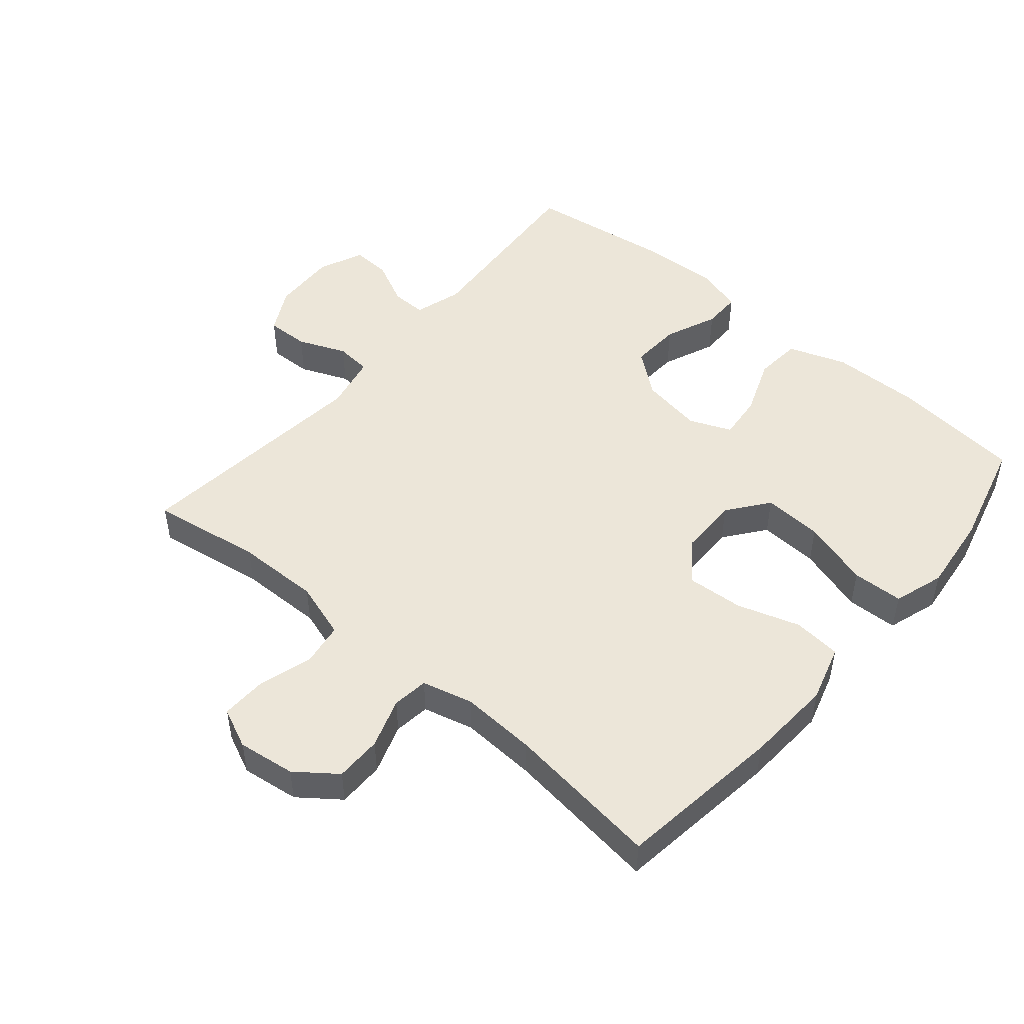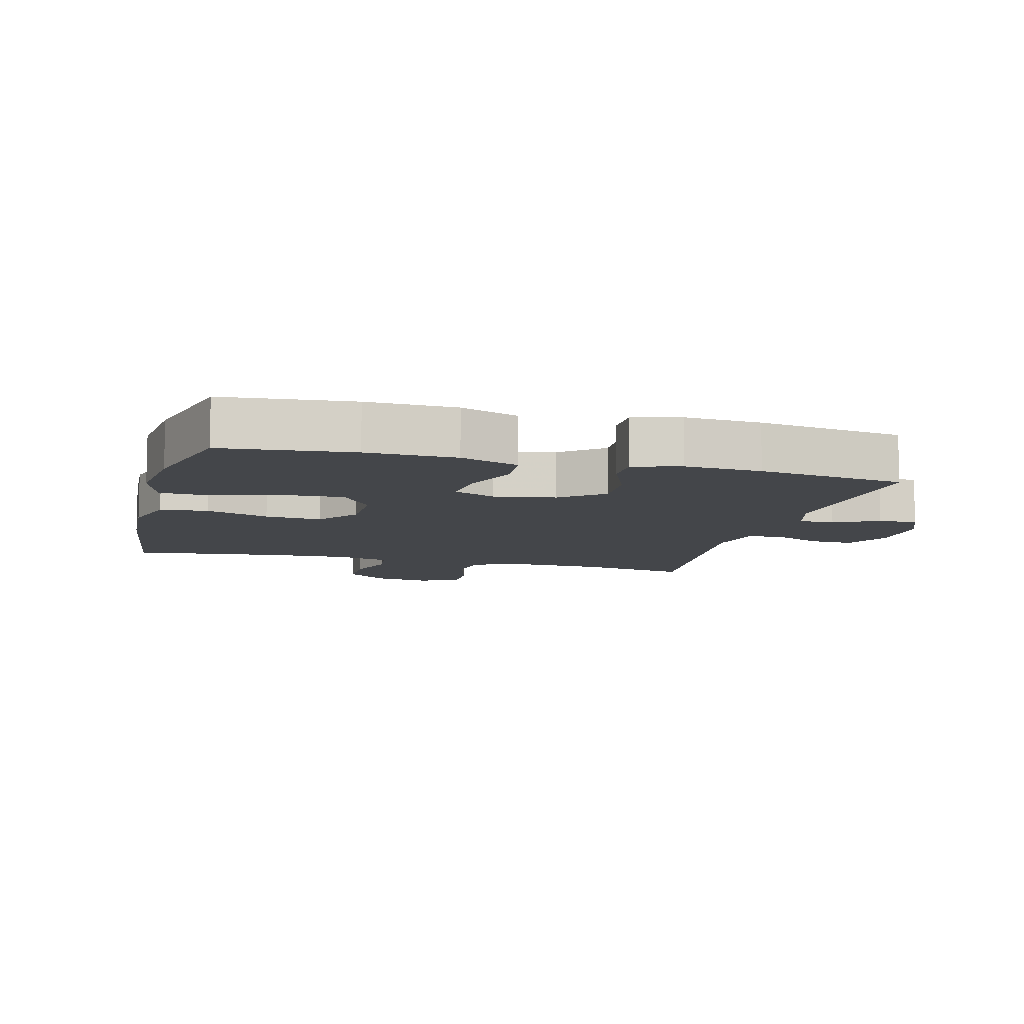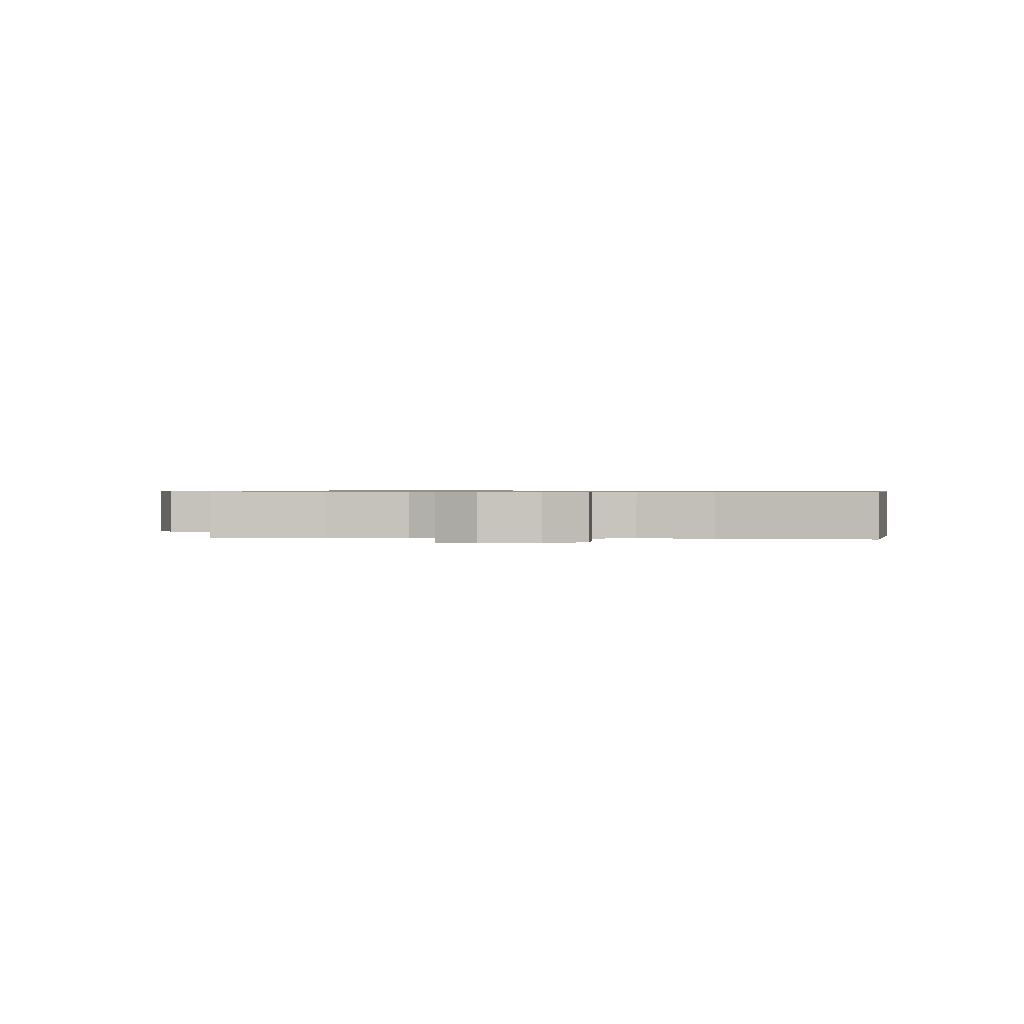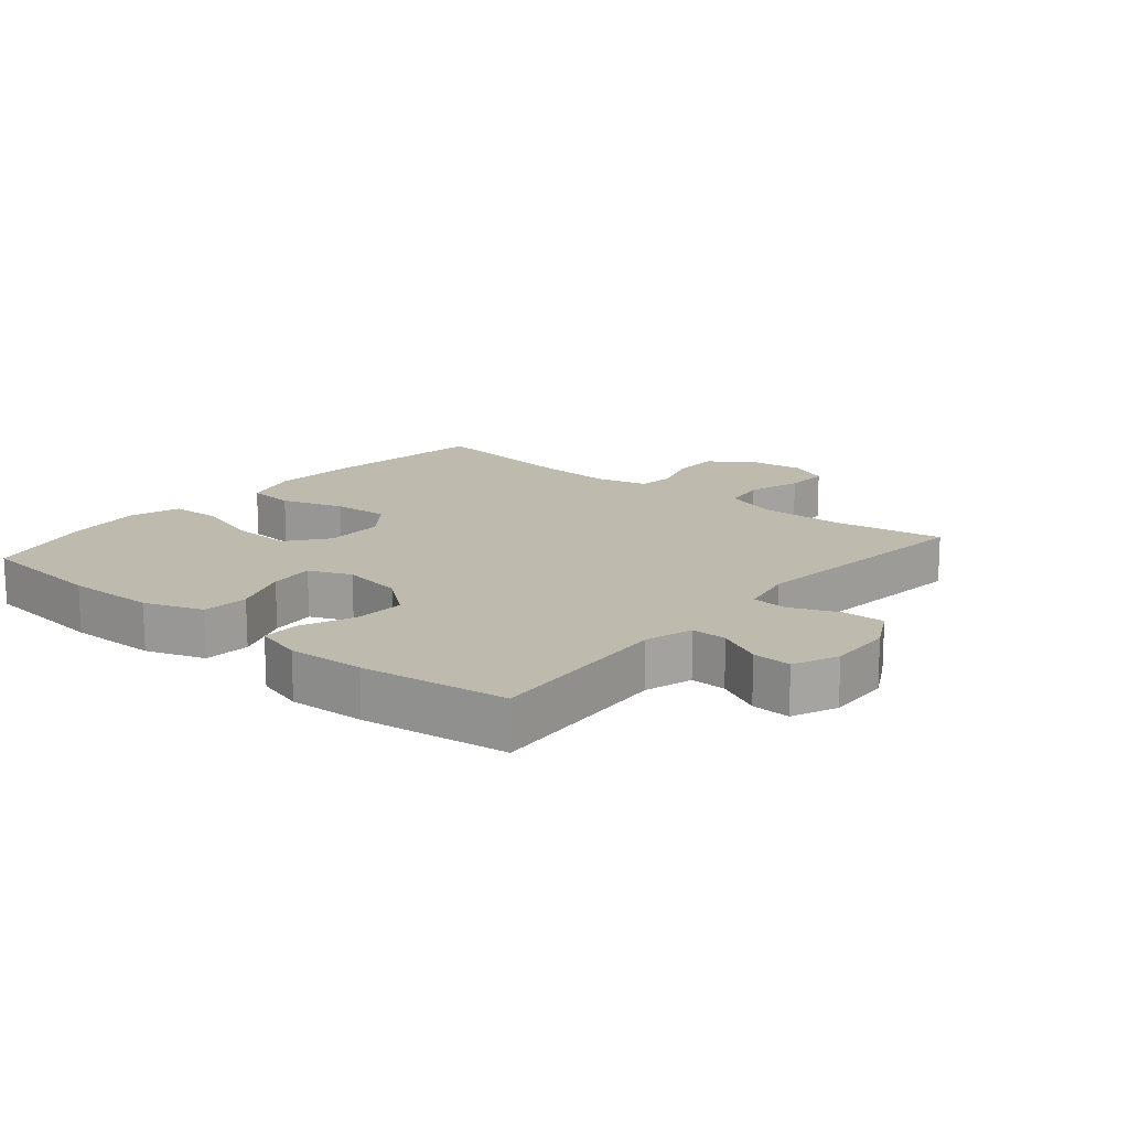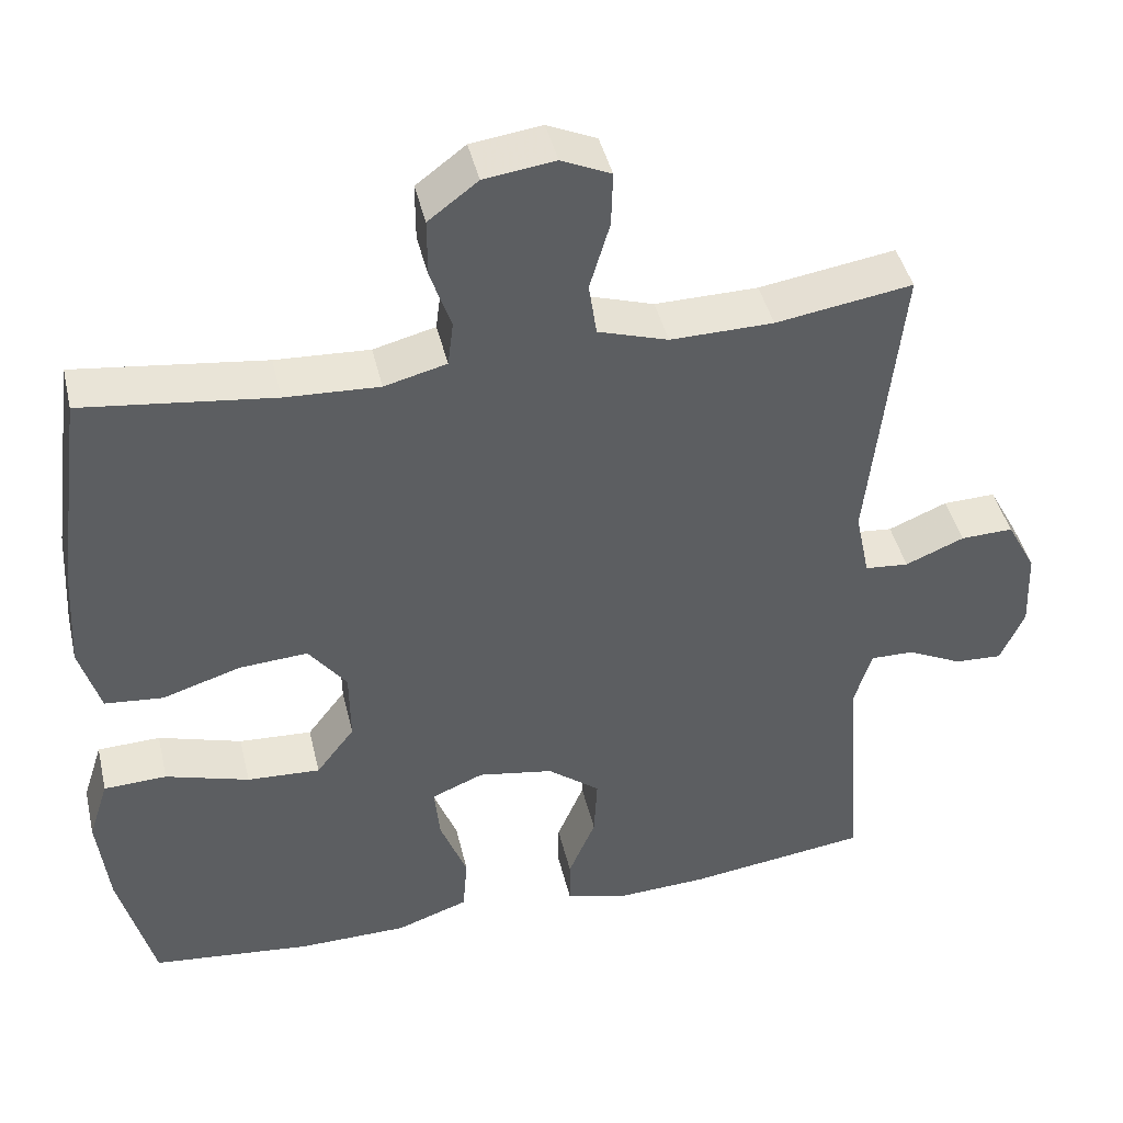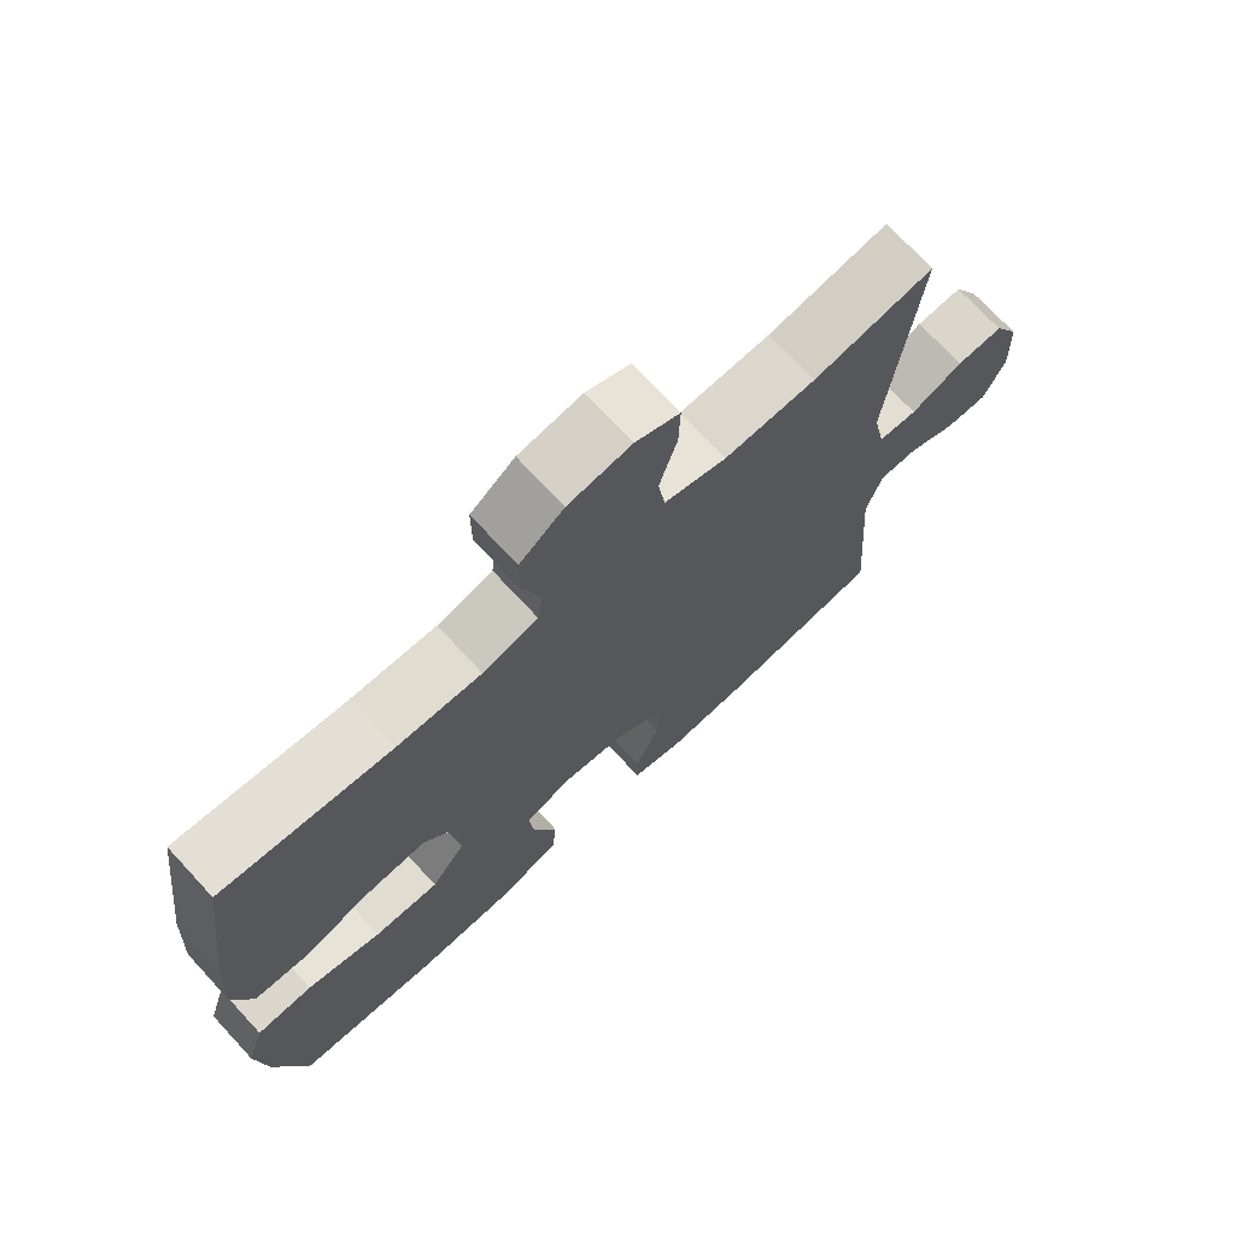
<metadata>
{"format":"obj","ext":"obj","renderer":"f3d","projection":"perspective","resolution":1024,"background":"white","views":[{"elev":49.1,"azim":40.4,"up":"+Y"},{"elev":-9.4,"azim":165.1,"up":"+Y"},{"elev":0.7,"azim":5.3,"up":"+Y"},{"elev":15.5,"azim":-140.0,"up":"+Y"},{"elev":43.4,"azim":166.9,"up":"+Z"},{"elev":72.1,"azim":137.2,"up":"+Z"}]}
</metadata>
<code>
v -0.5 0.07 -0.5
v -0.478 0.07 -0.206
v -0.5 0.07 -0.132
v -0.555 0.07 -0.133
v -0.624 0.07 -0.167
v -0.684 0.07 -0.17
v -0.714 0.07 -0.101
v -0.71 0.07 -0.001
v -0.673 0.07 0.068
v -0.607 0.07 0.066
v -0.533 0.07 0.035
v -0.478 0.07 0.04
v -0.46 0.07 0.126
v -0.5 0.07 0.5
v -0.329 0.07 0.473
v -0.2 0.07 0.471
v -0.112 0.07 0.499
v -0.102 0.07 0.566
v -0.127 0.07 0.651
v -0.129 0.07 0.72
v -0.067 0.07 0.748
v 0.022 0.07 0.736
v 0.084 0.07 0.689
v 0.084 0.07 0.617
v 0.058 0.07 0.54
v 0.065 0.07 0.484
v 0.143 0.07 0.464
v 0.261 0.07 0.47
v 0.5 0.07 0.5
v 0.534 0.07 0.243
v 0.542 0.07 0.109
v 0.516 0.07 0.021
v 0.442 0.07 0.014
v 0.345 0.07 0.045
v 0.258 0.07 0.051
v 0.21 0.07 -0.012
v 0.209 0.07 -0.104
v 0.257 0.07 -0.167
v 0.349 0.07 -0.162
v 0.454 0.07 -0.13
v 0.533 0.07 -0.133
v 0.558 0.07 -0.211
v 0.544 0.07 -0.332
v 0.5 0.07 -0.5
v 0.299 0.07 -0.521
v 0.161 0.07 -0.519
v 0.071 0.07 -0.487
v 0.065 0.07 -0.415
v 0.099 0.07 -0.327
v 0.106 0.07 -0.257
v 0.041 0.07 -0.23
v -0.054 0.07 -0.246
v -0.12 0.07 -0.298
v -0.116 0.07 -0.376
v -0.082 0.07 -0.457
v -0.082 0.07 -0.516
v -0.156 0.07 -0.537
v -0.274 0.07 -0.531
v -0.5 0 -0.5
v -0.478 0 -0.206
v -0.5 0 -0.132
v -0.555 0 -0.133
v -0.624 0 -0.167
v -0.684 0 -0.17
v -0.714 0 -0.101
v -0.71 0 -0.001
v -0.673 0 0.068
v -0.607 0 0.066
v -0.533 0 0.035
v -0.478 0 0.04
v -0.46 0 0.126
v -0.5 0 0.5
v -0.329 0 0.473
v -0.2 0 0.471
v -0.112 0 0.499
v -0.102 0 0.566
v -0.127 0 0.651
v -0.129 0 0.72
v -0.067 0 0.748
v 0.022 0 0.736
v 0.084 0 0.689
v 0.084 0 0.617
v 0.058 0 0.54
v 0.065 0 0.484
v 0.143 0 0.464
v 0.261 0 0.47
v 0.5 0 0.5
v 0.534 0 0.243
v 0.542 0 0.109
v 0.516 0 0.021
v 0.442 0 0.014
v 0.345 0 0.045
v 0.258 0 0.051
v 0.21 0 -0.012
v 0.209 0 -0.104
v 0.257 0 -0.167
v 0.349 0 -0.162
v 0.454 0 -0.13
v 0.533 0 -0.133
v 0.558 0 -0.211
v 0.544 0 -0.332
v 0.5 0 -0.5
v 0.299 0 -0.521
v 0.161 0 -0.519
v 0.071 0 -0.487
v 0.065 0 -0.415
v 0.099 0 -0.327
v 0.106 0 -0.257
v 0.041 0 -0.23
v -0.054 0 -0.246
v -0.12 0 -0.298
v -0.116 0 -0.376
v -0.082 0 -0.457
v -0.082 0 -0.516
v -0.156 0 -0.537
v -0.274 0 -0.531
f 58 1 2
f 57 58 2
f 56 57 2
f 55 56 2
f 54 55 2
f 53 54 2 3
f 52 53 3
f 51 52 3
f 47 48 49
f 46 47 49
f 45 46 49
f 44 45 49
f 43 44 49
f 42 43 49
f 41 42 49
f 40 41 49
f 39 40 49
f 38 39 49 50
f 37 38 50 51
f 32 33 34
f 31 32 34
f 30 31 34
f 29 30 34
f 28 29 34
f 27 28 34 35
f 26 27 35 36
f 23 24 25
f 22 23 25
f 21 22 25
f 20 21 25
f 19 20 25
f 18 19 25
f 17 18 25 26
f 37 51 3
f 36 37 3
f 26 36 3
f 17 26 3
f 16 17 3
f 9 10 11
f 8 9 11
f 7 8 11
f 6 7 11
f 5 6 11
f 4 5 11
f 4 11 12
f 3 4 12
f 3 12 13
f 16 3 13
f 15 16 13
f 13 14 15
f 60 59 116
f 60 116 115
f 60 115 114
f 60 114 113
f 60 113 112
f 61 60 112 111
f 61 111 110
f 61 110 109
f 107 106 105
f 107 105 104
f 107 104 103
f 107 103 102
f 107 102 101
f 107 101 100
f 107 100 99
f 107 99 98
f 107 98 97
f 108 107 97 96
f 109 108 96 95
f 92 91 90
f 92 90 89
f 92 89 88
f 92 88 87
f 92 87 86
f 93 92 86 85
f 94 93 85 84
f 83 82 81
f 83 81 80
f 83 80 79
f 83 79 78
f 83 78 77
f 83 77 76
f 84 83 76 75
f 61 109 95
f 61 95 94
f 61 94 84
f 61 84 75
f 61 75 74
f 69 68 67
f 69 67 66
f 69 66 65
f 69 65 64
f 69 64 63
f 69 63 62
f 70 69 62
f 70 62 61
f 71 70 61
f 71 61 74
f 71 74 73
f 73 72 71
f 1 59 60 2
f 2 60 61 3
f 3 61 62 4
f 4 62 63 5
f 5 63 64 6
f 6 64 65 7
f 7 65 66 8
f 8 66 67 9
f 9 67 68 10
f 10 68 69 11
f 11 69 70 12
f 12 70 71 13
f 13 71 72 14
f 14 72 73 15
f 15 73 74 16
f 16 74 75 17
f 17 75 76 18
f 18 76 77 19
f 19 77 78 20
f 20 78 79 21
f 21 79 80 22
f 22 80 81 23
f 23 81 82 24
f 24 82 83 25
f 25 83 84 26
f 26 84 85 27
f 27 85 86 28
f 28 86 87 29
f 29 87 88 30
f 30 88 89 31
f 31 89 90 32
f 32 90 91 33
f 33 91 92 34
f 34 92 93 35
f 35 93 94 36
f 36 94 95 37
f 37 95 96 38
f 38 96 97 39
f 39 97 98 40
f 40 98 99 41
f 41 99 100 42
f 42 100 101 43
f 43 101 102 44
f 44 102 103 45
f 45 103 104 46
f 46 104 105 47
f 47 105 106 48
f 48 106 107 49
f 49 107 108 50
f 50 108 109 51
f 51 109 110 52
f 52 110 111 53
f 53 111 112 54
f 54 112 113 55
f 55 113 114 56
f 56 114 115 57
f 57 115 116 58
f 58 116 59 1

</code>
